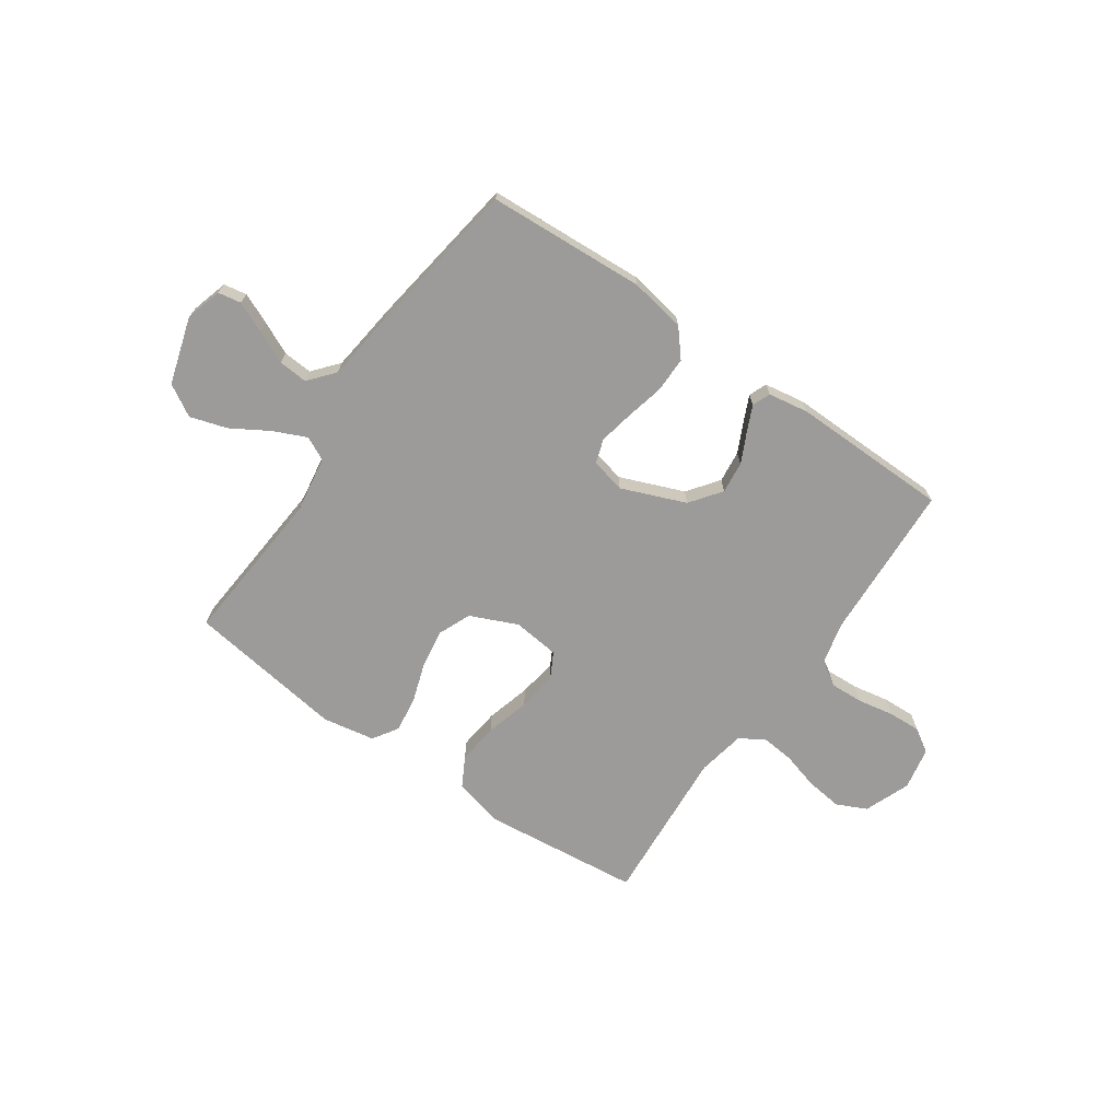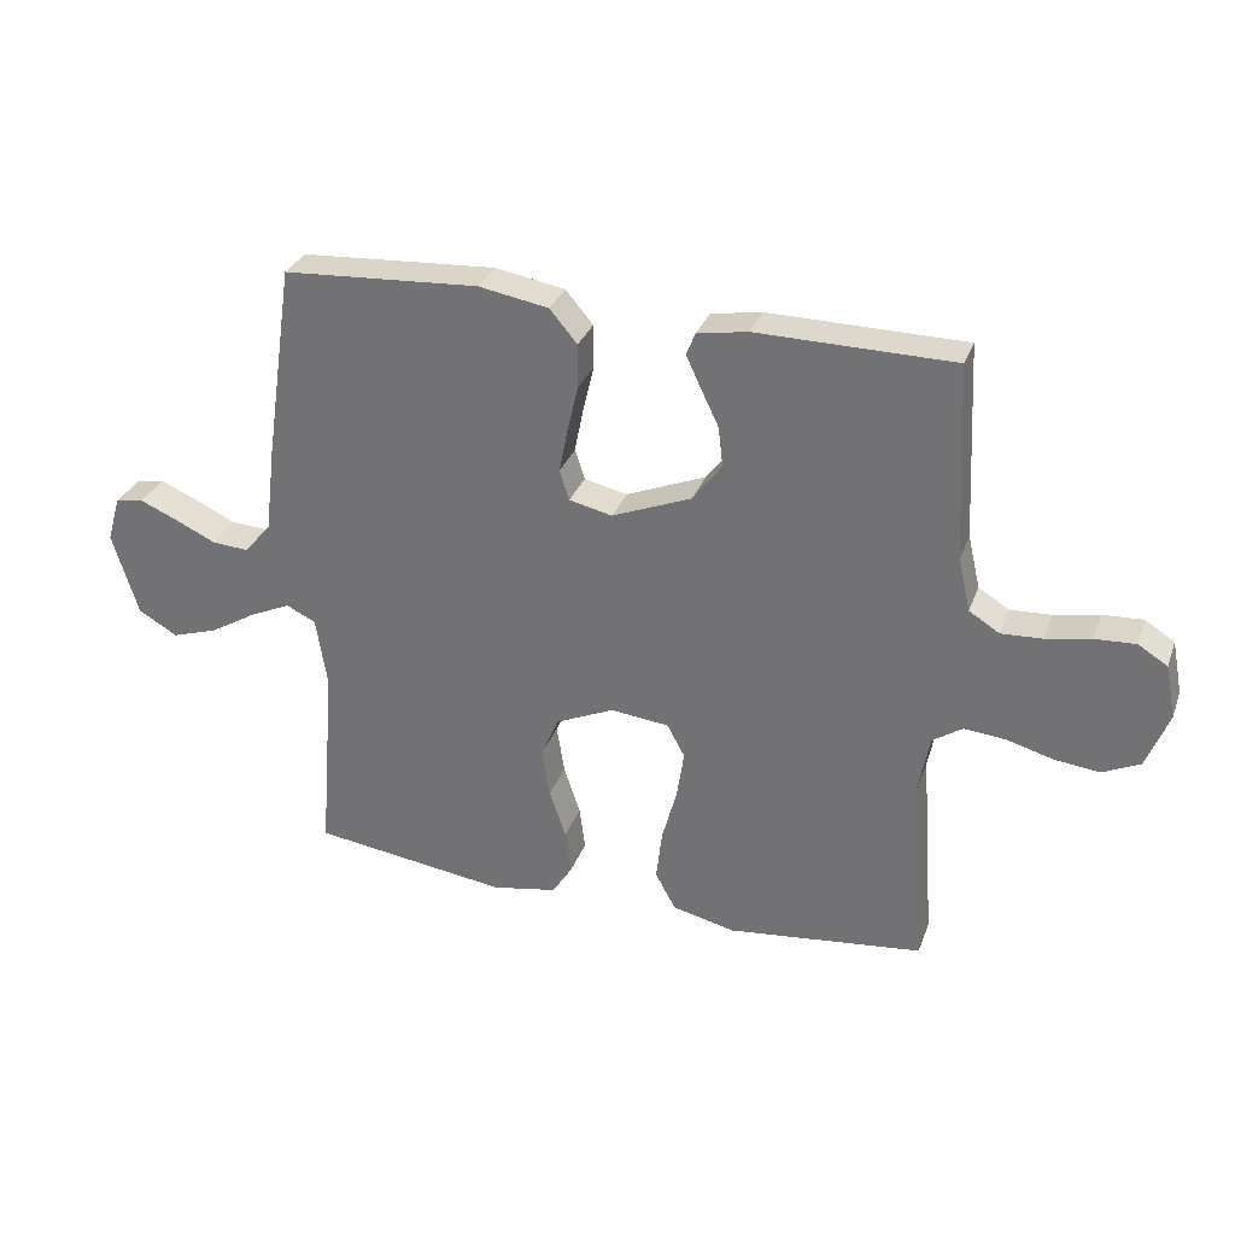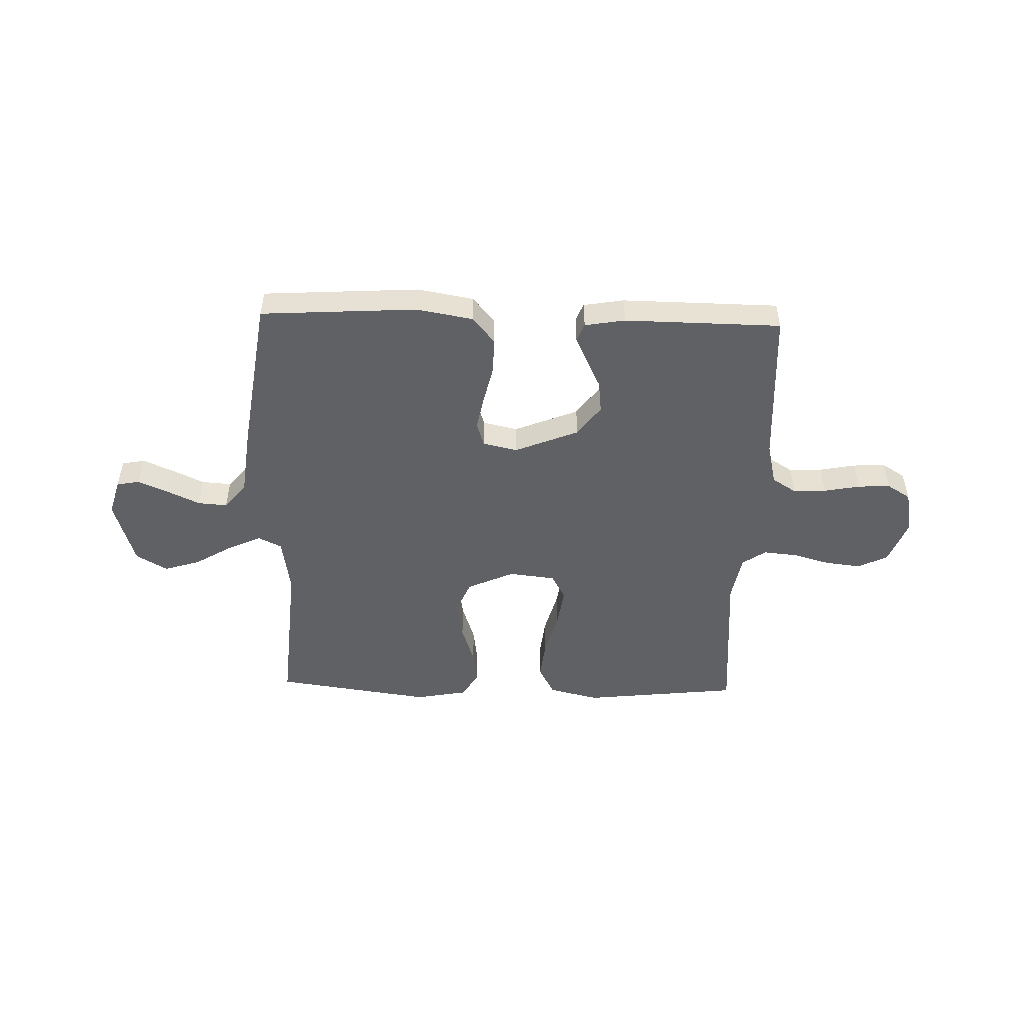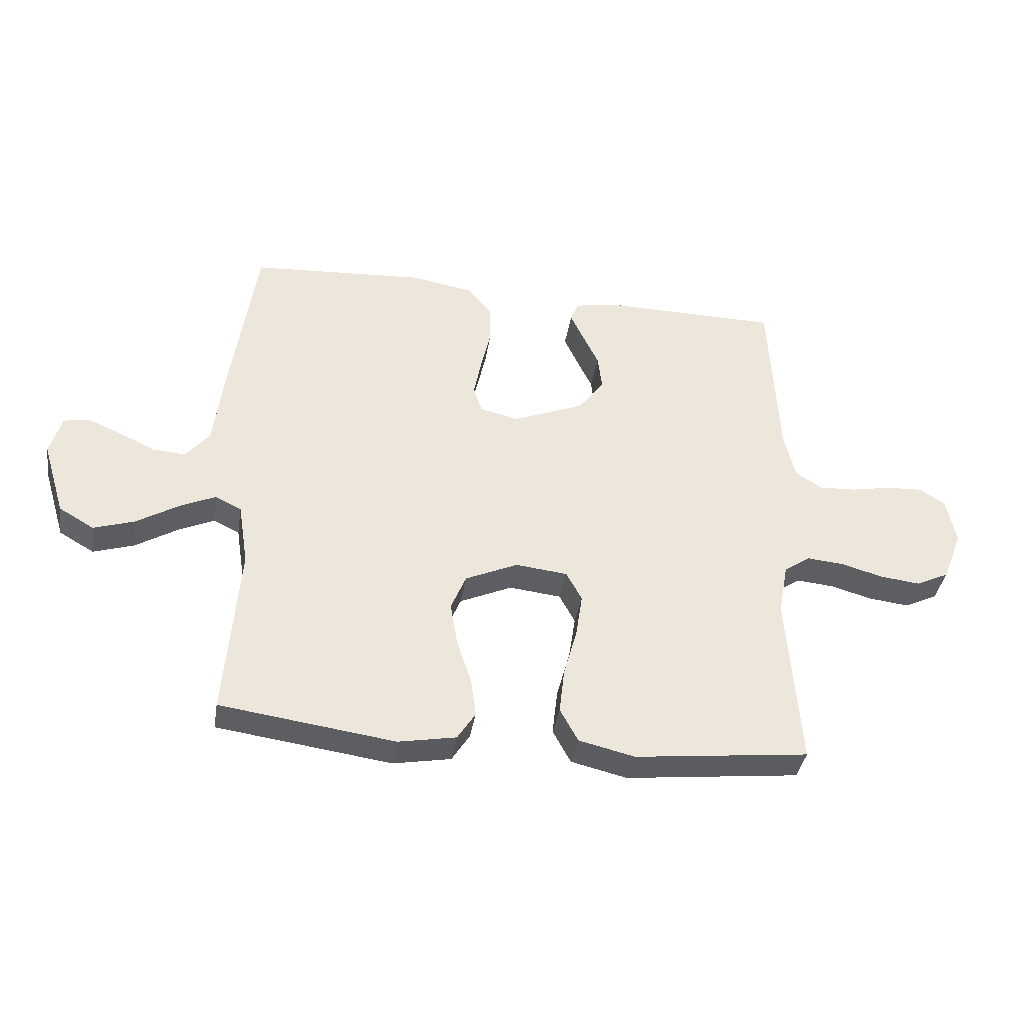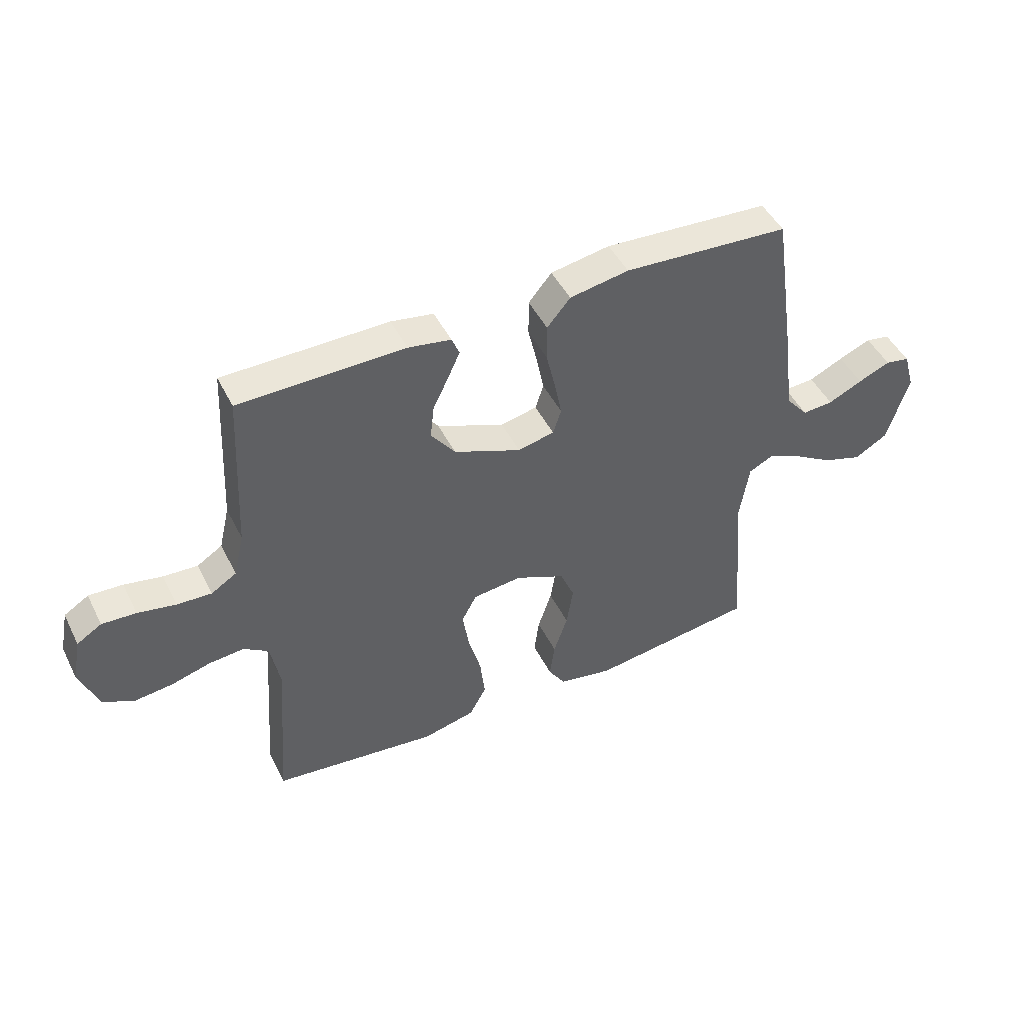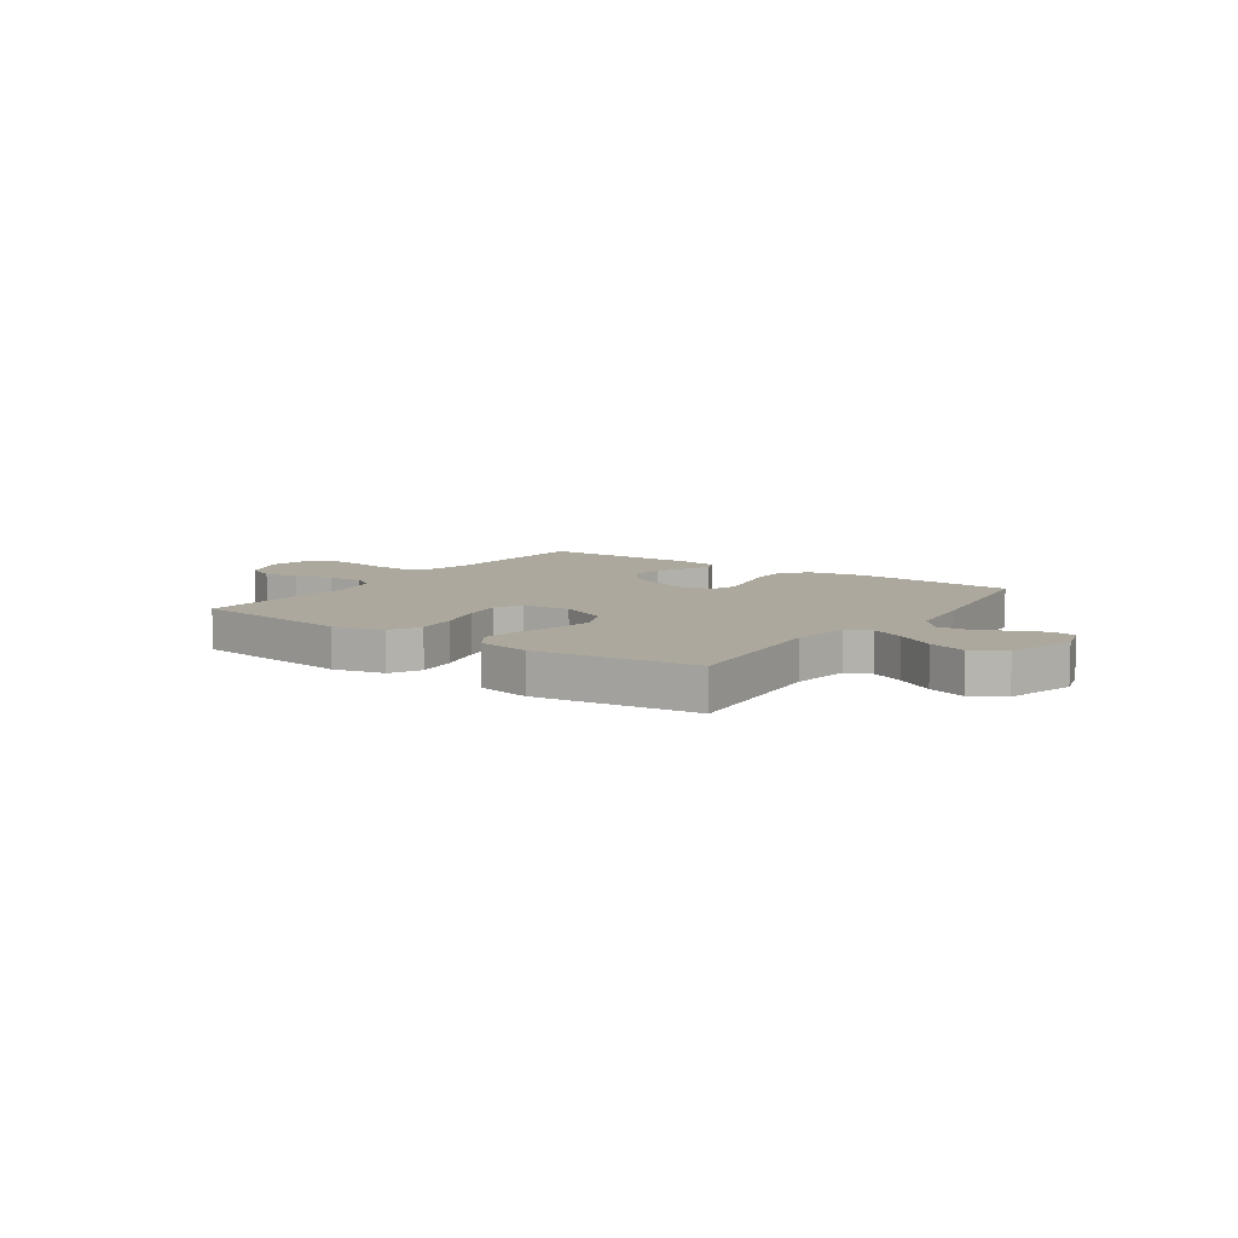
<metadata>
{"format":"obj","ext":"obj","renderer":"f3d","projection":"perspective","resolution":1024,"background":"white","views":[{"elev":-69.9,"azim":-34.8,"up":"+Y"},{"elev":30.8,"azim":18.2,"up":"+Z"},{"elev":-50.0,"azim":-1.6,"up":"+Y"},{"elev":-37.8,"azim":-9.0,"up":"+Z"},{"elev":47.0,"azim":154.3,"up":"+Z"},{"elev":8.6,"azim":-145.2,"up":"+Y"}]}
</metadata>
<code>
v -0.5 0.07 -0.5
v -0.476 0.07 -0.2
v -0.493 0.07 -0.092
v -0.538 0.07 -0.07
v -0.6 0.07 -0.098
v -0.672 0.07 -0.141
v -0.742 0.07 -0.163
v -0.802 0.07 -0.128
v -0.841 0.07 0
v -0.821 0.07 0.069
v -0.777 0.07 0.077
v -0.719 0.07 0.052
v -0.657 0.07 0.023
v -0.601 0.07 0.019
v -0.56 0.07 0.068
v -0.544 0.07 0.2
v -0.5 0.07 0.5
v -0.2 0.07 0.518
v -0.093 0.07 0.499
v -0.051 0.07 0.449
v -0.051 0.07 0.382
v -0.068 0.07 0.309
v -0.081 0.07 0.243
v -0.066 0.07 0.197
v 0 0.07 0.182
v 0.122 0.07 0.231
v 0.166 0.07 0.29
v 0.159 0.07 0.351
v 0.131 0.07 0.409
v 0.109 0.07 0.457
v 0.123 0.07 0.491
v 0.2 0.07 0.504
v 0.5 0.07 0.5
v 0.515 0.07 0.2
v 0.534 0.07 0.119
v 0.58 0.07 0.09
v 0.643 0.07 0.093
v 0.712 0.07 0.106
v 0.774 0.07 0.109
v 0.819 0.07 0.081
v 0.835 0.07 0
v 0.801 0.07 -0.087
v 0.744 0.07 -0.114
v 0.675 0.07 -0.106
v 0.604 0.07 -0.086
v 0.54 0.07 -0.08
v 0.495 0.07 -0.11
v 0.478 0.07 -0.2
v 0.5 0.07 -0.5
v 0.2 0.07 -0.533
v 0.104 0.07 -0.51
v 0.073 0.07 -0.453
v 0.082 0.07 -0.375
v 0.105 0.07 -0.291
v 0.116 0.07 -0.217
v 0.089 0.07 -0.167
v 0 0.07 -0.157
v -0.09 0.07 -0.197
v -0.116 0.07 -0.259
v -0.104 0.07 -0.334
v -0.079 0.07 -0.409
v -0.07 0.07 -0.476
v -0.101 0.07 -0.524
v -0.2 0.07 -0.542
v -0.5 0 -0.5
v -0.476 0 -0.2
v -0.493 0 -0.092
v -0.538 0 -0.07
v -0.6 0 -0.098
v -0.672 0 -0.141
v -0.742 0 -0.163
v -0.802 0 -0.128
v -0.841 0 0
v -0.821 0 0.069
v -0.777 0 0.077
v -0.719 0 0.052
v -0.657 0 0.023
v -0.601 0 0.019
v -0.56 0 0.068
v -0.544 0 0.2
v -0.5 0 0.5
v -0.2 0 0.518
v -0.093 0 0.499
v -0.051 0 0.449
v -0.051 0 0.382
v -0.068 0 0.309
v -0.081 0 0.243
v -0.066 0 0.197
v 0 0 0.182
v 0.122 0 0.231
v 0.166 0 0.29
v 0.159 0 0.351
v 0.131 0 0.409
v 0.109 0 0.457
v 0.123 0 0.491
v 0.2 0 0.504
v 0.5 0 0.5
v 0.515 0 0.2
v 0.534 0 0.119
v 0.58 0 0.09
v 0.643 0 0.093
v 0.712 0 0.106
v 0.774 0 0.109
v 0.819 0 0.081
v 0.835 0 0
v 0.801 0 -0.087
v 0.744 0 -0.114
v 0.675 0 -0.106
v 0.604 0 -0.086
v 0.54 0 -0.08
v 0.495 0 -0.11
v 0.478 0 -0.2
v 0.5 0 -0.5
v 0.2 0 -0.533
v 0.104 0 -0.51
v 0.073 0 -0.453
v 0.082 0 -0.375
v 0.105 0 -0.291
v 0.116 0 -0.217
v 0.089 0 -0.167
v 0 0 -0.157
v -0.09 0 -0.197
v -0.116 0 -0.259
v -0.104 0 -0.334
v -0.079 0 -0.409
v -0.07 0 -0.476
v -0.101 0 -0.524
v -0.2 0 -0.542
f 64 1 2
f 63 64 2
f 62 63 2
f 61 62 2
f 60 61 2
f 59 60 2 3
f 58 59 3 4
f 57 58 4
f 56 57 4
f 52 53 54
f 51 52 54
f 50 51 54
f 49 50 54
f 48 49 54
f 47 48 54 55
f 46 47 55 56
f 43 44 45
f 42 43 45
f 41 42 45
f 40 41 45
f 39 40 45
f 38 39 45
f 37 38 45
f 36 37 45 46
f 46 56 4
f 36 46 4
f 35 36 4
f 32 33 34
f 31 32 34
f 30 31 34
f 29 30 34
f 28 29 34
f 27 28 34 35
f 20 21 22
f 19 20 22
f 18 19 22
f 17 18 22
f 16 17 22
f 15 16 22
f 14 15 22 23
f 11 12 13
f 10 11 13
f 9 10 13
f 8 9 13
f 7 8 13
f 6 7 13
f 5 6 13
f 4 5 13 14
f 26 27 35
f 25 26 35 4
f 24 25 4 14
f 14 23 24
f 66 65 128
f 66 128 127
f 66 127 126
f 66 126 125
f 66 125 124
f 67 66 124 123
f 68 67 123 122
f 68 122 121
f 68 121 120
f 118 117 116
f 118 116 115
f 118 115 114
f 118 114 113
f 118 113 112
f 119 118 112 111
f 120 119 111 110
f 109 108 107
f 109 107 106
f 109 106 105
f 109 105 104
f 109 104 103
f 109 103 102
f 109 102 101
f 110 109 101 100
f 68 120 110
f 68 110 100
f 68 100 99
f 98 97 96
f 98 96 95
f 98 95 94
f 98 94 93
f 98 93 92
f 99 98 92 91
f 86 85 84
f 86 84 83
f 86 83 82
f 86 82 81
f 86 81 80
f 86 80 79
f 87 86 79 78
f 77 76 75
f 77 75 74
f 77 74 73
f 77 73 72
f 77 72 71
f 77 71 70
f 77 70 69
f 78 77 69 68
f 99 91 90
f 68 99 90 89
f 78 68 89 88
f 88 87 78
f 1 65 66 2
f 2 66 67 3
f 3 67 68 4
f 4 68 69 5
f 5 69 70 6
f 6 70 71 7
f 7 71 72 8
f 8 72 73 9
f 9 73 74 10
f 10 74 75 11
f 11 75 76 12
f 12 76 77 13
f 13 77 78 14
f 14 78 79 15
f 15 79 80 16
f 16 80 81 17
f 17 81 82 18
f 18 82 83 19
f 19 83 84 20
f 20 84 85 21
f 21 85 86 22
f 22 86 87 23
f 23 87 88 24
f 24 88 89 25
f 25 89 90 26
f 26 90 91 27
f 27 91 92 28
f 28 92 93 29
f 29 93 94 30
f 30 94 95 31
f 31 95 96 32
f 32 96 97 33
f 33 97 98 34
f 34 98 99 35
f 35 99 100 36
f 36 100 101 37
f 37 101 102 38
f 38 102 103 39
f 39 103 104 40
f 40 104 105 41
f 41 105 106 42
f 42 106 107 43
f 43 107 108 44
f 44 108 109 45
f 45 109 110 46
f 46 110 111 47
f 47 111 112 48
f 48 112 113 49
f 49 113 114 50
f 50 114 115 51
f 51 115 116 52
f 52 116 117 53
f 53 117 118 54
f 54 118 119 55
f 55 119 120 56
f 56 120 121 57
f 57 121 122 58
f 58 122 123 59
f 59 123 124 60
f 60 124 125 61
f 61 125 126 62
f 62 126 127 63
f 63 127 128 64
f 64 128 65 1

</code>
